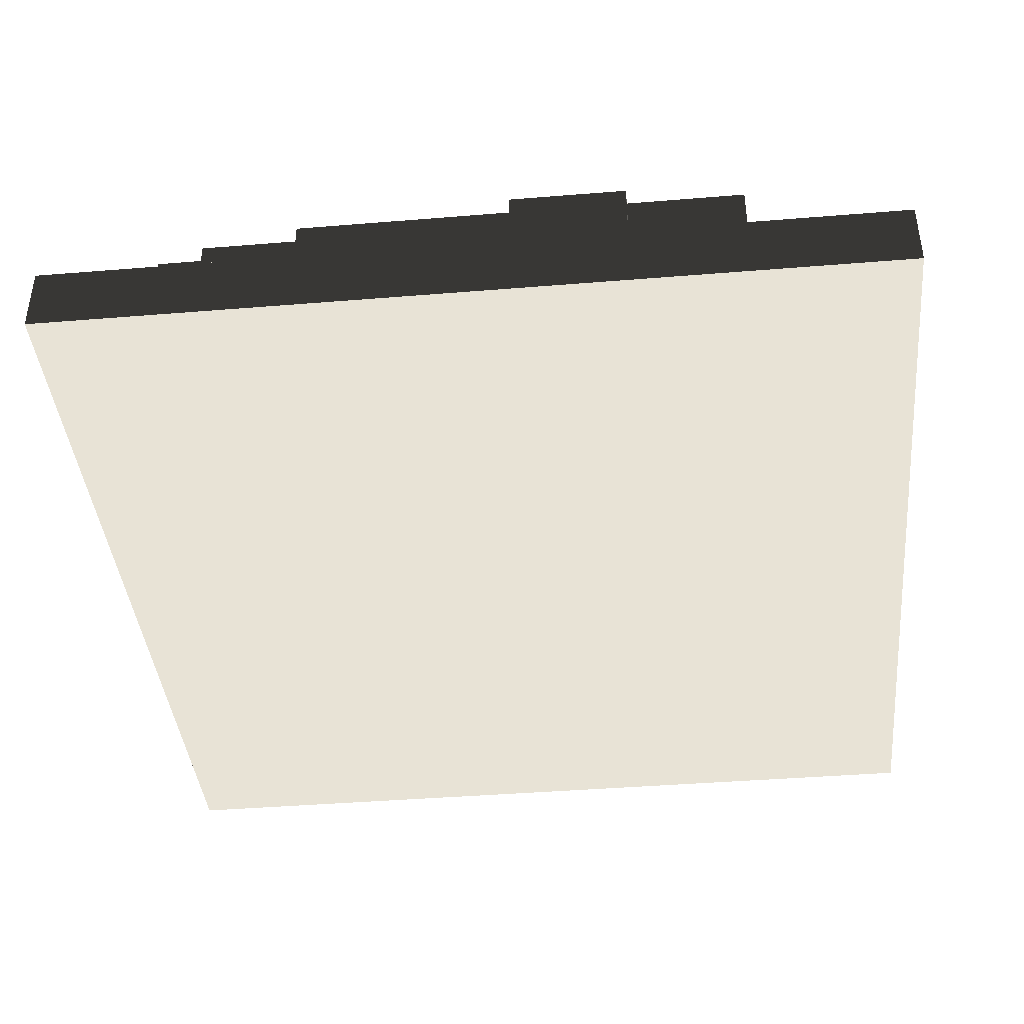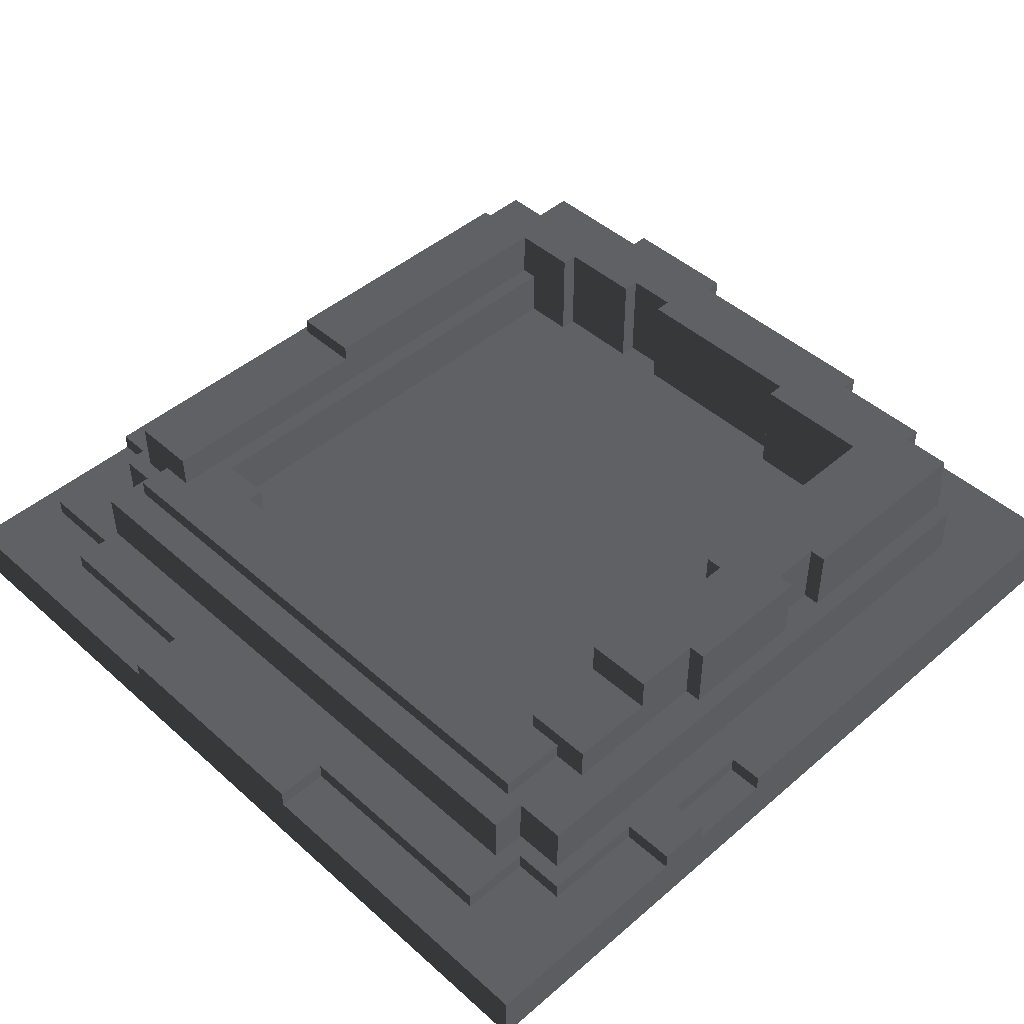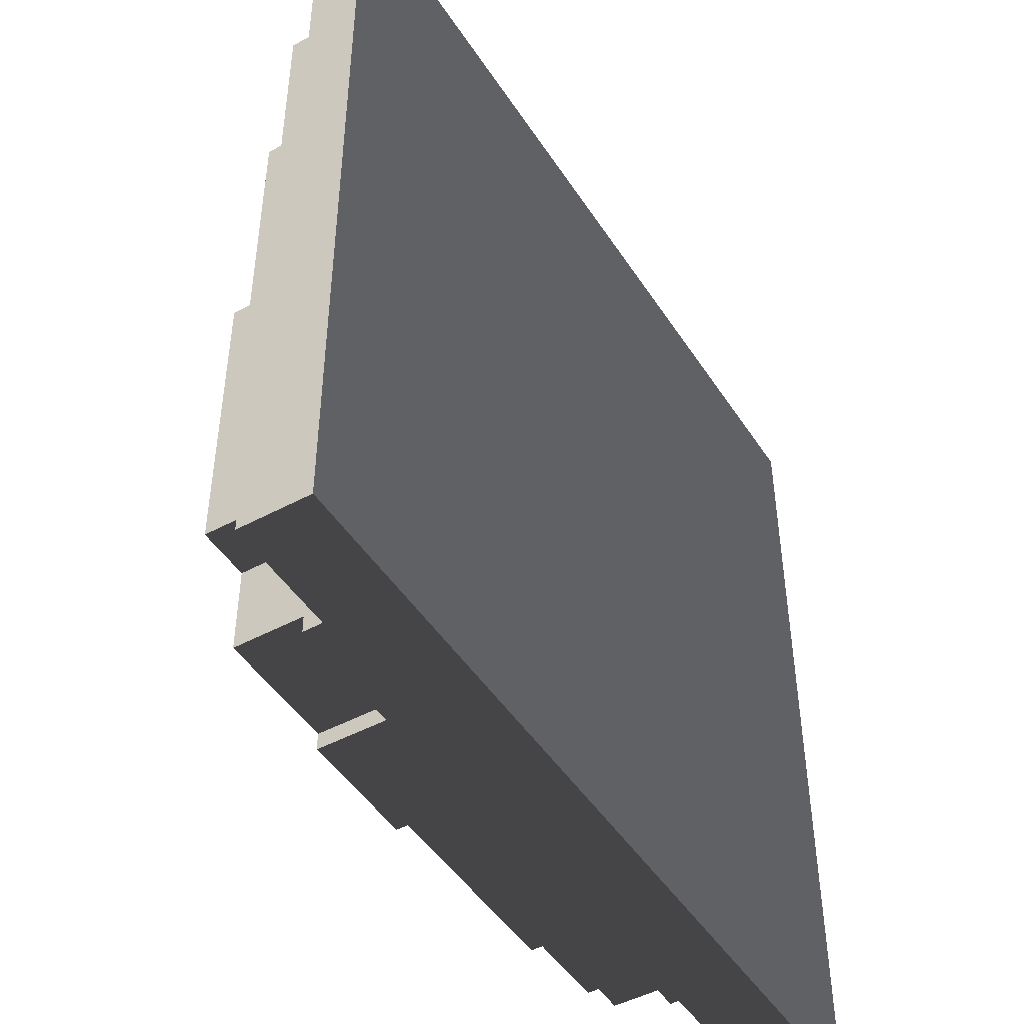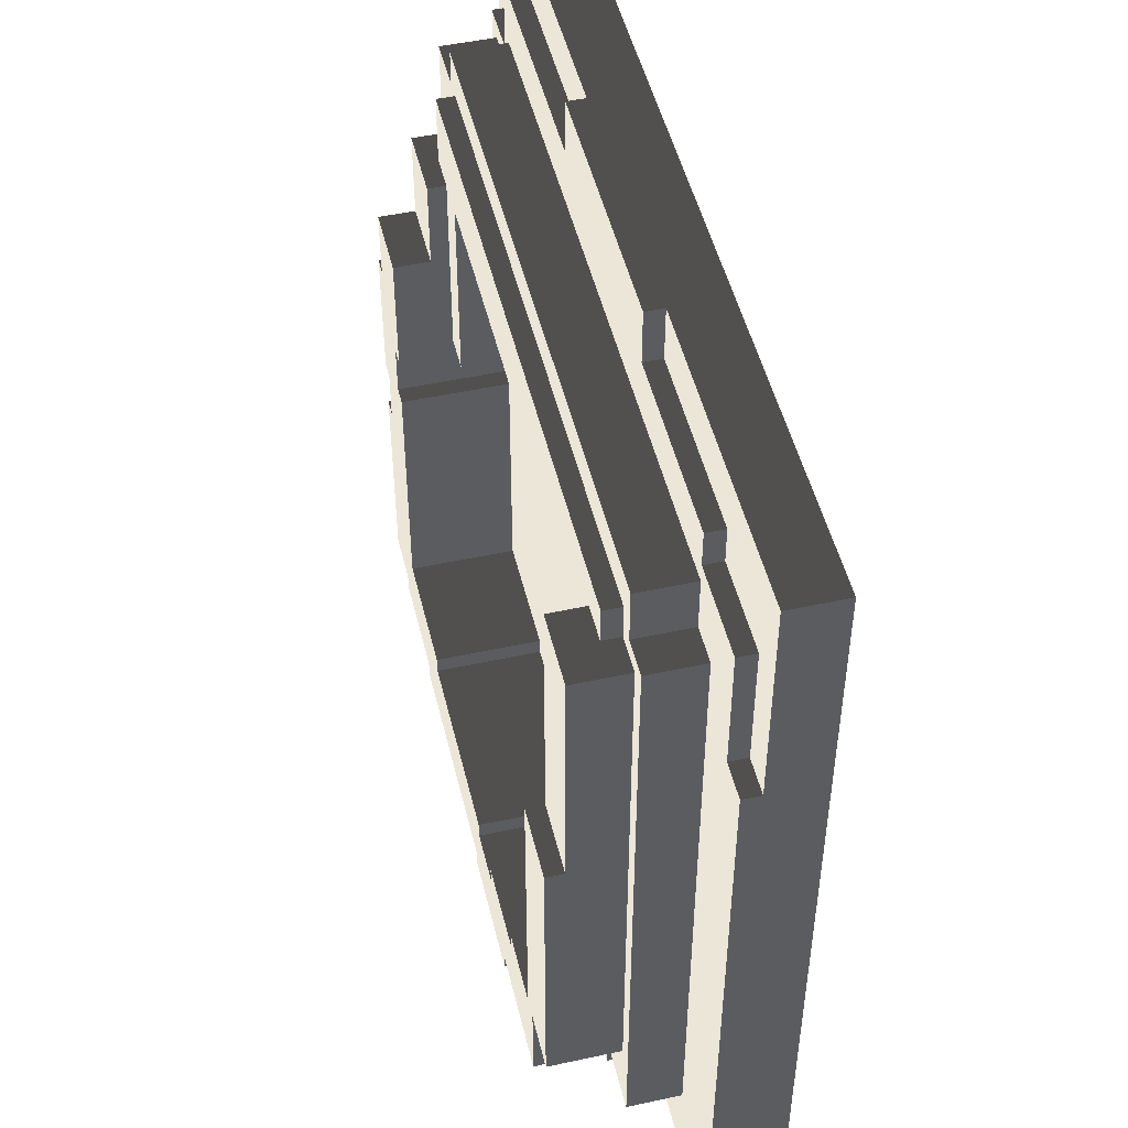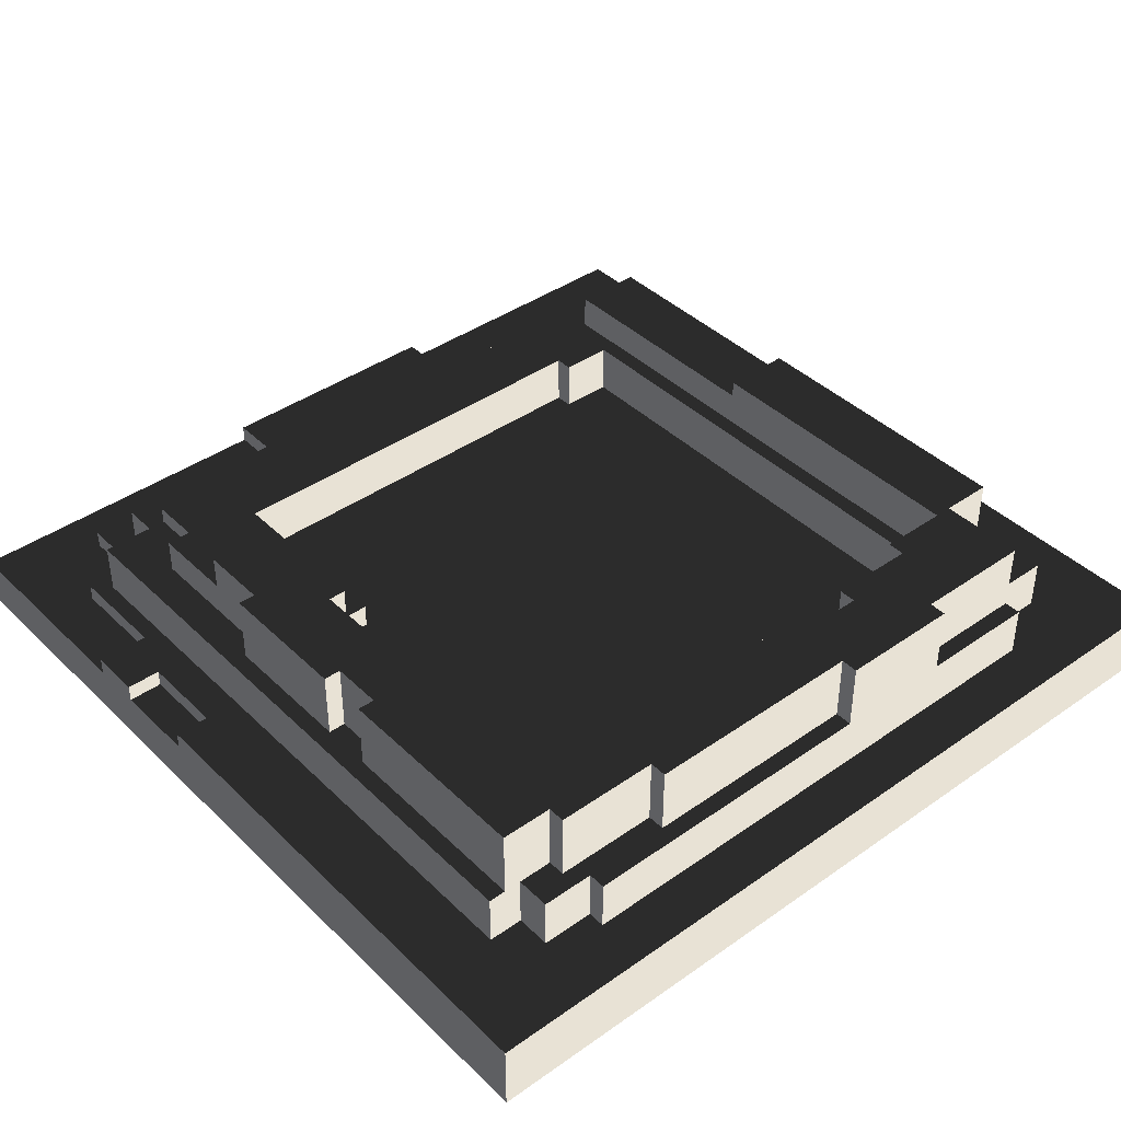
<metadata>
{"format":"obj","ext":"obj","renderer":"f3d","projection":"perspective","resolution":1024,"background":"white","views":[{"elev":-41.0,"azim":-174.3,"up":"+Y"},{"elev":46.0,"azim":45.5,"up":"+Y"},{"elev":-47.2,"azim":-58.6,"up":"+Z"},{"elev":49.5,"azim":-103.5,"up":"+Z"},{"elev":40.8,"azim":139.4,"up":"+Y"}]}
</metadata>
<code>
o obj1
v 0 15 0
v 0 4.073e-05 -250
v 0 4.073e-05 0
v 0 15 -60
v 0 20 -60
v 0 20 -250
v 10 20 -25
v 10 15 -60
v 10 15 -25
v 10 20 -60
v 25 35 -45
v 25 20 -225
v 25 20 -45
v 25 35 -225
v 30 50 -50
v 30 35 -205
v 30 35 -50
v 30 50 -120
v 30 55 -120
v 30 55 -205
v 35 20 -15
v 35 15 -25
v 35 15 -15
v 35 20 -25
v 35 35 -30
v 35 20 -45
v 35 20 -30
v 35 35 -45
v 40 40 -40
v 40 35 -50
v 40 35 -40
v 40 40 -50
v 45 35 -225
v 45 20 -235
v 45 20 -225
v 45 35 -230
v 45 35 -235
v 45 55 -205
v 45 35 -205
v 45 55 -230
v 80 55 -230
v 80 35 -235
v 80 35 -230
v 80 55 -235
v 85 20 0
v 85 15 -15
v 85 15 0
v 85 20 -15
v 110 55 -210
v 110 25 -215
v 110 25 -210
v 110 55 -215
v 165 55 -205
v 165 25 -210
v 165 25 -205
v 165 55 -210
v 190 40 -60
v 190 25 -115
v 190 25 -60
v 190 40 -115
v 200 40 -115
v 200 25 -120
v 200 25 -115
v 200 45 -60
v 200 40 -60
v 200 45 -85
v 200 55 -85
v 200 55 -120
v 200 55 -135
v 200 25 -205
v 200 25 -135
v 200 55 -205
v 205 55 -120
v 205 25 -135
v 205 25 -120
v 205 55 -135
v 50 40 -50
v 50 40 -205
v 50 50 -50
v 50 50 -120
v 50 55 -120
v 50 55 -205
v 55 25 -65
v 55 25 -205
v 55 40 -65
v 55 40 -205
v 70 25 -60
v 70 25 -65
v 70 40 -60
v 70 40 -65
v 70 25 -205
v 70 25 -210
v 70 55 -205
v 70 55 -210
v 95 25 -210
v 95 25 -215
v 95 55 -210
v 95 55 -215
v 115 35 -230
v 115 35 -235
v 115 55 -230
v 115 55 -235
v 155 15 0
v 155 15 -15
v 155 20 0
v 155 20 -15
v 180 35 -225
v 180 35 -230
v 180 55 -225
v 180 55 -230
v 205 20 -230
v 205 20 -235
v 205 35 -230
v 205 35 -235
v 210 35 -40
v 210 35 -60
v 210 40 -40
v 210 40 -60
v 210 35 -220
v 210 35 -225
v 210 55 -220
v 210 55 -225
v 215 20 -30
v 215 20 -40
v 215 35 -30
v 215 35 -40
v 220 15 -15
v 220 15 -35
v 220 20 -15
v 220 20 -35
v 220 20 -220
v 220 20 -230
v 220 35 -220
v 220 35 -230
v 220 35 -60
v 220 35 -105
v 220 45 -60
v 220 45 -85
v 220 55 -85
v 220 55 -105
v 220 35 -145
v 220 35 -160
v 220 55 -145
v 220 55 -160
v 225 35 -105
v 225 35 -145
v 225 55 -105
v 225 55 -145
v 225 35 -160
v 225 35 -220
v 225 55 -160
v 225 55 -220
v 230 20 -40
v 230 20 -220
v 230 35 -40
v 230 35 -220
v 235 15 -35
v 235 15 -65
v 235 20 -35
v 235 20 -65
v 240 15 -80
v 240 15 -105
v 240 20 -80
v 240 20 -105
v 250 4.073e-05 0
v 250 4.073e-05 -250
v 250 15 0
v 250 15 -65
v 250 15 -80
v 250 15 -105
v 250 20 -65
v 250 20 -80
v 250 20 -105
v 250 20 -250
v 85 15 0
v 0 15 0
v 0 4.073e-05 0
v 155 15 0
v 85 20 0
v 155 20 0
v 250 4.073e-05 0
v 250 15 0
v 85 15 -15
v 35 20 -15
v 35 15 -15
v 85 20 -15
v 220 15 -15
v 155 20 -15
v 155 15 -15
v 220 20 -15
v 35 15 -25
v 10 20 -25
v 10 15 -25
v 35 20 -25
v 215 20 -30
v 35 35 -30
v 35 20 -30
v 215 35 -30
v 235 15 -35
v 220 20 -35
v 220 15 -35
v 235 20 -35
v 210 35 -40
v 40 40 -40
v 40 35 -40
v 210 40 -40
v 230 20 -40
v 215 35 -40
v 215 20 -40
v 230 35 -40
v 35 20 -45
v 25 35 -45
v 25 20 -45
v 35 35 -45
v 40 35 -50
v 30 50 -50
v 30 35 -50
v 40 40 -50
v 50 40 -50
v 50 50 -50
v 10 15 -60
v 0 20 -60
v 0 15 -60
v 10 20 -60
v 210 40 -60
v 200 45 -60
v 200 40 -60
v 220 35 -60
v 210 35 -60
v 220 45 -60
v 250 15 -65
v 235 20 -65
v 235 15 -65
v 250 20 -65
v 220 45 -85
v 200 55 -85
v 200 45 -85
v 220 55 -85
v 225 35 -105
v 220 55 -105
v 220 35 -105
v 225 55 -105
v 250 15 -105
v 240 20 -105
v 240 15 -105
v 250 20 -105
v 50 50 -120
v 30 55 -120
v 30 50 -120
v 50 55 -120
v 205 25 -135
v 200 55 -135
v 200 25 -135
v 205 55 -135
v 225 35 -160
v 220 55 -160
v 220 35 -160
v 225 55 -160
v 55 40 -205
v 50 55 -205
v 50 40 -205
v 70 25 -205
v 55 25 -205
v 70 55 -205
v 200 25 -205
v 165 55 -205
v 165 25 -205
v 200 55 -205
v 95 25 -210
v 70 55 -210
v 70 25 -210
v 95 55 -210
v 165 25 -210
v 110 55 -210
v 110 25 -210
v 165 55 -210
v 110 25 -215
v 95 55 -215
v 95 25 -215
v 110 55 -215
v 70 25 -60
v 70 40 -60
v 190 25 -60
v 190 40 -60
v 55 25 -65
v 55 40 -65
v 70 25 -65
v 70 40 -65
v 240 15 -80
v 240 20 -80
v 250 15 -80
v 250 20 -80
v 190 25 -115
v 190 40 -115
v 200 25 -115
v 200 40 -115
v 200 25 -120
v 200 55 -120
v 205 25 -120
v 205 55 -120
v 220 35 -145
v 220 55 -145
v 225 35 -145
v 225 55 -145
v 30 35 -205
v 30 55 -205
v 45 35 -205
v 45 55 -205
v 210 35 -220
v 210 55 -220
v 220 35 -220
v 225 35 -220
v 220 20 -220
v 225 55 -220
v 230 20 -220
v 230 35 -220
v 25 20 -225
v 25 35 -225
v 45 20 -225
v 45 35 -225
v 180 35 -225
v 180 55 -225
v 210 35 -225
v 210 55 -225
v 45 35 -230
v 45 55 -230
v 80 35 -230
v 80 55 -230
v 115 35 -230
v 115 55 -230
v 180 35 -230
v 180 55 -230
v 205 20 -230
v 205 35 -230
v 220 20 -230
v 220 35 -230
v 45 20 -235
v 45 35 -235
v 80 35 -235
v 115 35 -235
v 80 55 -235
v 115 55 -235
v 205 20 -235
v 205 35 -235
v 0 4.073e-05 -250
v 0 20 -250
v 250 4.073e-05 -250
v 250 20 -250
v 0 4.073e-05 -250
v 250 4.073e-05 0
v 0 4.073e-05 0
v 250 4.073e-05 -250
v 0 15 0
v 85 15 0
v 35 15 -15
v 85 15 -15
v 155 15 0
v 250 15 0
v 155 15 -15
v 220 15 -15
v 10 15 -25
v 35 15 -25
v 220 15 -35
v 235 15 -35
v 0 15 -60
v 10 15 -60
v 235 15 -65
v 250 15 -65
v 240 15 -80
v 250 15 -80
v 240 15 -105
v 250 15 -105
v 85 20 0
v 155 20 0
v 85 20 -15
v 155 20 -15
v 35 20 -15
v 35 20 -25
v 220 20 -15
v 35 20 -30
v 10 20 -25
v 215 20 -30
v 220 20 -35
v 215 20 -40
v 235 20 -35
v 230 20 -40
v 25 20 -45
v 35 20 -45
v 10 20 -60
v 235 20 -65
v 250 20 -65
v 240 20 -80
v 250 20 -80
v 240 20 -105
v 230 20 -220
v 250 20 -105
v 0 20 -60
v 25 20 -225
v 220 20 -220
v 220 20 -230
v 45 20 -225
v 45 20 -235
v 205 20 -230
v 205 20 -235
v 0 20 -250
v 250 20 -250
v 70 25 -60
v 190 25 -60
v 70 25 -65
v 190 25 -115
v 55 25 -65
v 200 25 -115
v 200 25 -120
v 200 25 -135
v 205 25 -120
v 205 25 -135
v 55 25 -205
v 70 25 -205
v 165 25 -205
v 200 25 -205
v 70 25 -210
v 95 25 -210
v 110 25 -210
v 165 25 -210
v 95 25 -215
v 110 25 -215
v 35 35 -30
v 215 35 -30
v 40 35 -40
v 210 35 -40
v 215 35 -40
v 35 35 -45
v 25 35 -45
v 30 35 -50
v 40 35 -50
v 210 35 -60
v 230 35 -40
v 220 35 -60
v 220 35 -105
v 225 35 -105
v 225 35 -145
v 220 35 -145
v 220 35 -160
v 225 35 -160
v 30 35 -205
v 225 35 -220
v 230 35 -220
v 25 35 -225
v 45 35 -205
v 45 35 -225
v 210 35 -220
v 220 35 -220
v 210 35 -225
v 180 35 -225
v 180 35 -230
v 205 35 -230
v 220 35 -230
v 45 35 -230
v 80 35 -230
v 45 35 -235
v 80 35 -235
v 115 35 -235
v 115 35 -230
v 205 35 -235
v 40 40 -40
v 210 40 -40
v 40 40 -50
v 50 40 -50
v 70 40 -60
v 190 40 -60
v 200 40 -60
v 210 40 -60
v 55 40 -65
v 70 40 -65
v 190 40 -115
v 200 40 -115
v 50 40 -205
v 55 40 -205
v 200 45 -60
v 220 45 -60
v 200 45 -85
v 220 45 -85
v 30 50 -50
v 50 50 -50
v 30 50 -120
v 50 50 -120
v 200 55 -85
v 220 55 -85
v 220 55 -105
v 200 55 -120
v 225 55 -105
v 205 55 -120
v 205 55 -135
v 220 55 -145
v 200 55 -135
v 225 55 -145
v 220 55 -160
v 30 55 -120
v 50 55 -120
v 30 55 -205
v 45 55 -205
v 50 55 -205
v 225 55 -160
v 200 55 -205
v 70 55 -205
v 70 55 -210
v 165 55 -205
v 165 55 -210
v 95 55 -210
v 95 55 -215
v 110 55 -210
v 110 55 -215
v 210 55 -220
v 225 55 -220
v 180 55 -225
v 210 55 -225
v 45 55 -230
v 80 55 -230
v 115 55 -230
v 180 55 -230
v 80 55 -235
v 115 55 -235
f 1 2 3
f 4 2 1
f 5 2 4
f 6 2 5
f 7 8 9
f 10 8 7
f 11 12 13
f 14 12 11
f 15 16 17
f 18 16 15
f 19 16 18
f 20 16 19
f 21 22 23
f 24 22 21
f 25 26 27
f 28 26 25
f 29 30 31
f 32 30 29
f 33 34 35
f 36 34 33
f 37 34 36
f 38 33 39
f 38 36 33
f 40 36 38
f 41 42 43
f 44 42 41
f 45 46 47
f 48 46 45
f 49 50 51
f 52 50 49
f 53 54 55
f 56 54 53
f 57 58 59
f 60 58 57
f 61 62 63
f 64 61 65
f 66 61 64
f 67 61 66
f 68 62 61
f 68 61 67
f 69 70 71
f 72 70 69
f 73 74 75
f 76 74 73
f 77 78 79
f 79 78 80
f 80 78 81
f 81 78 82
f 83 84 85
f 85 84 86
f 87 88 89
f 89 88 90
f 91 92 93
f 93 92 94
f 95 96 97
f 97 96 98
f 99 100 101
f 101 100 102
f 103 104 105
f 105 104 106
f 107 108 109
f 109 108 110
f 111 112 113
f 113 112 114
f 115 116 117
f 117 116 118
f 119 120 121
f 121 120 122
f 123 124 125
f 125 124 126
f 127 128 129
f 129 128 130
f 131 132 133
f 133 132 134
f 135 136 137
f 137 136 138
f 138 136 139
f 139 136 140
f 141 142 143
f 143 142 144
f 145 146 147
f 147 146 148
f 149 150 151
f 151 150 152
f 153 154 155
f 155 154 156
f 157 158 159
f 159 158 160
f 161 162 163
f 163 162 164
f 165 166 167
f 167 166 168
f 168 166 169
f 169 166 170
f 168 169 171
f 171 169 172
f 170 166 173
f 173 166 174
f 175 176 177
f 178 175 177
f 178 179 175
f 180 179 178
f 181 178 177
f 182 178 181
f 183 184 185
f 186 184 183
f 187 188 189
f 190 188 187
f 191 192 193
f 194 192 191
f 195 196 197
f 198 196 195
f 199 200 201
f 202 200 199
f 203 204 205
f 206 204 203
f 207 208 209
f 210 208 207
f 211 212 213
f 214 212 211
f 215 216 217
f 218 216 215
f 219 216 218
f 220 216 219
f 221 222 223
f 224 222 221
f 225 226 227
f 228 225 229
f 230 226 225
f 230 225 228
f 231 232 233
f 234 232 231
f 235 236 237
f 238 236 235
f 239 240 241
f 242 240 239
f 243 244 245
f 246 244 243
f 247 248 249
f 250 248 247
f 251 252 253
f 254 252 251
f 255 256 257
f 258 256 255
f 259 260 261
f 262 259 263
f 264 260 259
f 264 259 262
f 265 266 267
f 268 266 265
f 269 270 271
f 272 270 269
f 273 274 275
f 276 274 273
f 277 278 279
f 280 278 277
f 281 282 283
f 283 282 284
f 285 286 287
f 287 286 288
f 289 290 291
f 291 290 292
f 293 294 295
f 295 294 296
f 297 298 299
f 299 298 300
f 301 302 303
f 303 302 304
f 305 306 307
f 307 306 308
f 309 310 311
f 311 310 312
f 313 311 312
f 312 310 314
f 313 312 315
f 315 312 316
f 317 318 319
f 319 318 320
f 321 322 323
f 323 322 324
f 325 326 327
f 327 326 328
f 329 330 331
f 331 330 332
f 333 334 335
f 335 334 336
f 337 338 339
f 337 339 340
f 339 341 340
f 340 341 342
f 337 340 343
f 343 340 344
f 345 346 347
f 347 346 348
f 349 350 351
f 352 350 349
f 353 354 355
f 355 354 356
f 357 358 359
f 359 358 360
f 353 355 361
f 361 355 362
f 360 358 363
f 363 358 364
f 353 361 365
f 365 361 366
f 364 358 367
f 367 358 368
f 369 370 371
f 371 370 372
f 373 374 375
f 375 374 376
f 377 375 378
f 376 379 378
f 375 376 378
f 378 379 380
f 381 378 380
f 380 379 382
f 382 379 383
f 382 383 384
f 383 385 384
f 384 385 386
f 381 380 387
f 387 380 388
f 381 387 389
f 386 385 390
f 390 391 392
f 392 391 393
f 390 392 394
f 386 390 395
f 394 396 395
f 390 394 395
f 397 389 398
f 389 387 398
f 399 395 400
f 398 401 402
f 403 400 404
f 398 402 405
f 402 404 405
f 397 398 405
f 404 400 406
f 405 404 406
f 395 396 406
f 400 395 406
f 407 408 409
f 409 408 410
f 411 409 410
f 410 412 413
f 410 413 414
f 413 415 414
f 414 415 416
f 411 410 417
f 410 414 417
f 417 414 418
f 418 414 419
f 419 414 420
f 418 419 421
f 421 419 422
f 422 419 423
f 423 419 424
f 422 423 425
f 425 423 426
f 427 428 429
f 429 428 430
f 430 428 431
f 427 429 432
f 433 432 434
f 432 429 435
f 434 432 435
f 430 431 436
f 431 437 436
f 436 437 438
f 438 437 439
f 439 437 440
f 440 437 441
f 442 441 443
f 441 437 444
f 443 441 444
f 433 434 445
f 444 437 446
f 446 437 447
f 433 445 448
f 445 449 448
f 448 449 450
f 451 452 453
f 454 453 455
f 455 453 456
f 453 452 457
f 456 453 457
f 458 459 460
f 460 459 461
f 455 456 462
f 463 455 462
f 462 456 464
f 465 466 467
f 467 466 468
f 468 466 469
f 469 466 470
f 470 466 471
f 471 466 472
f 468 469 473
f 473 469 474
f 470 471 475
f 475 471 476
f 468 473 477
f 477 473 478
f 479 480 481
f 481 480 482
f 483 484 485
f 485 484 486
f 487 488 489
f 487 489 490
f 489 491 490
f 490 491 492
f 492 491 493
f 493 491 494
f 495 493 494
f 494 491 496
f 495 494 497
f 498 499 500
f 500 499 501
f 501 499 502
f 497 503 504
f 495 497 504
f 502 505 506
f 501 502 506
f 507 504 508
f 506 509 510
f 511 508 512
f 504 503 513
f 510 512 513
f 512 508 513
f 508 504 513
f 513 503 514
f 510 513 515
f 515 513 516
f 506 510 517
f 501 506 517
f 510 515 517
f 517 515 518
f 518 515 519
f 519 515 520
f 518 519 521
f 521 519 522

</code>
